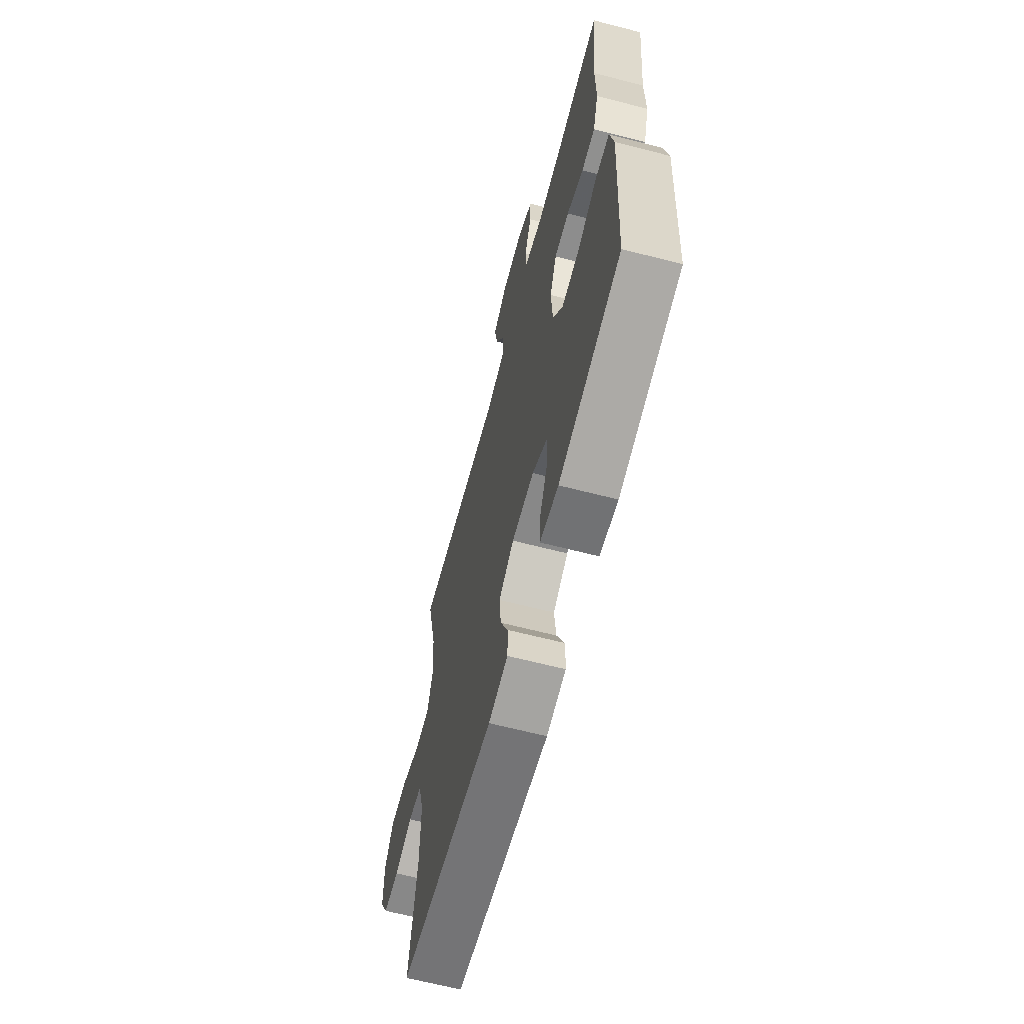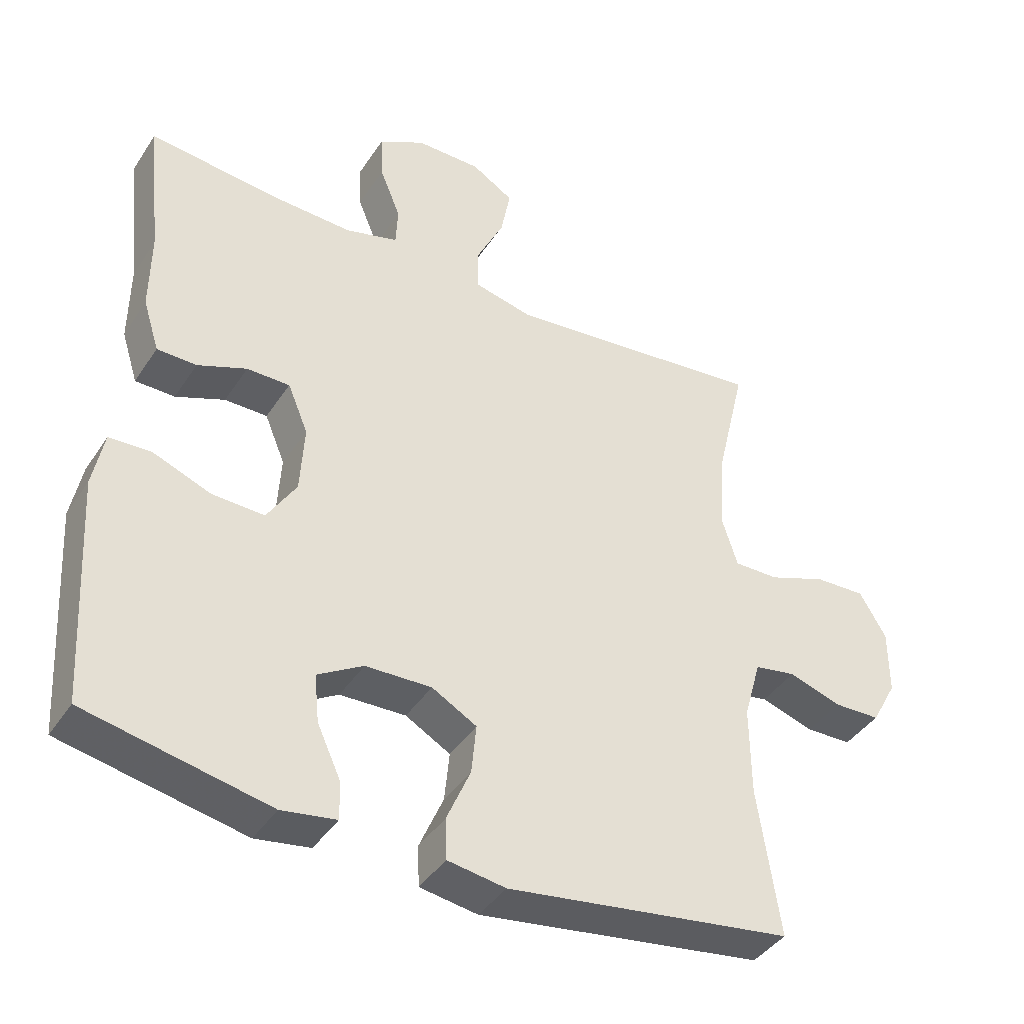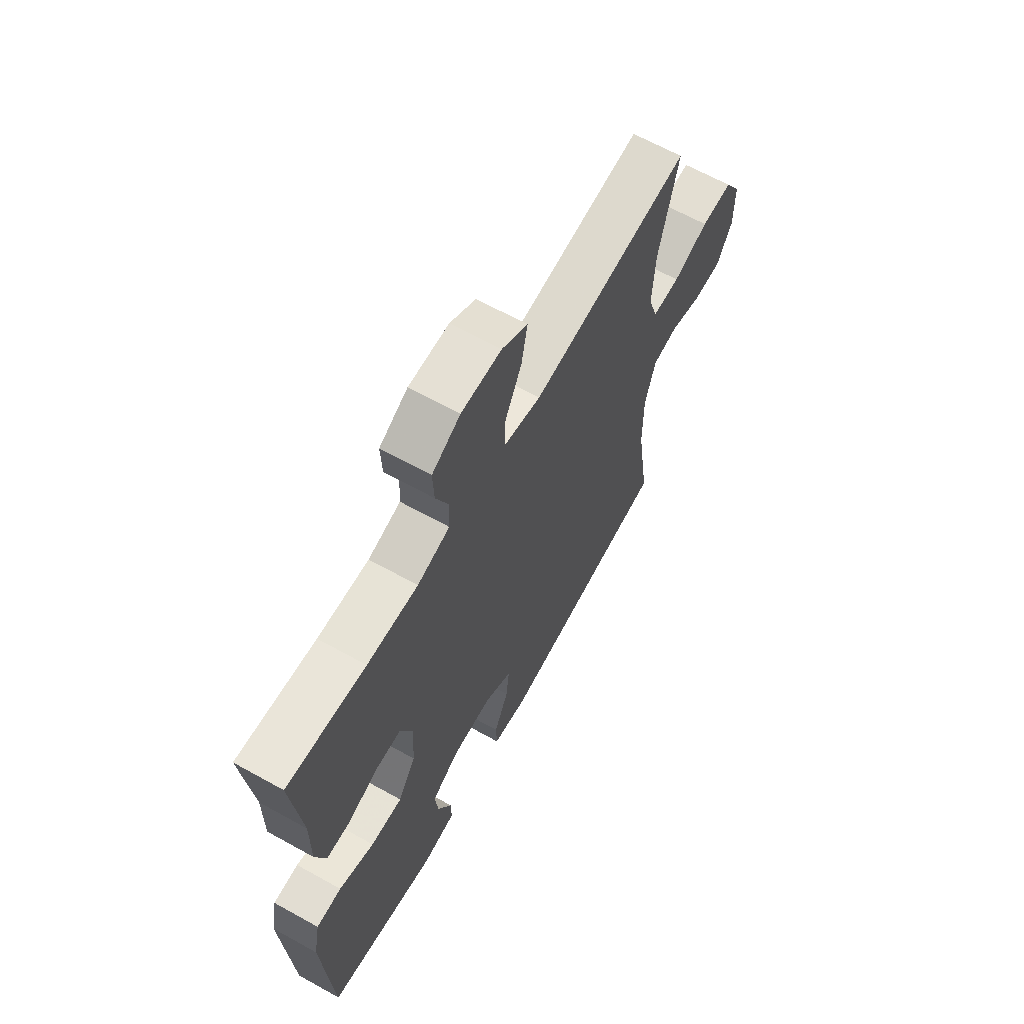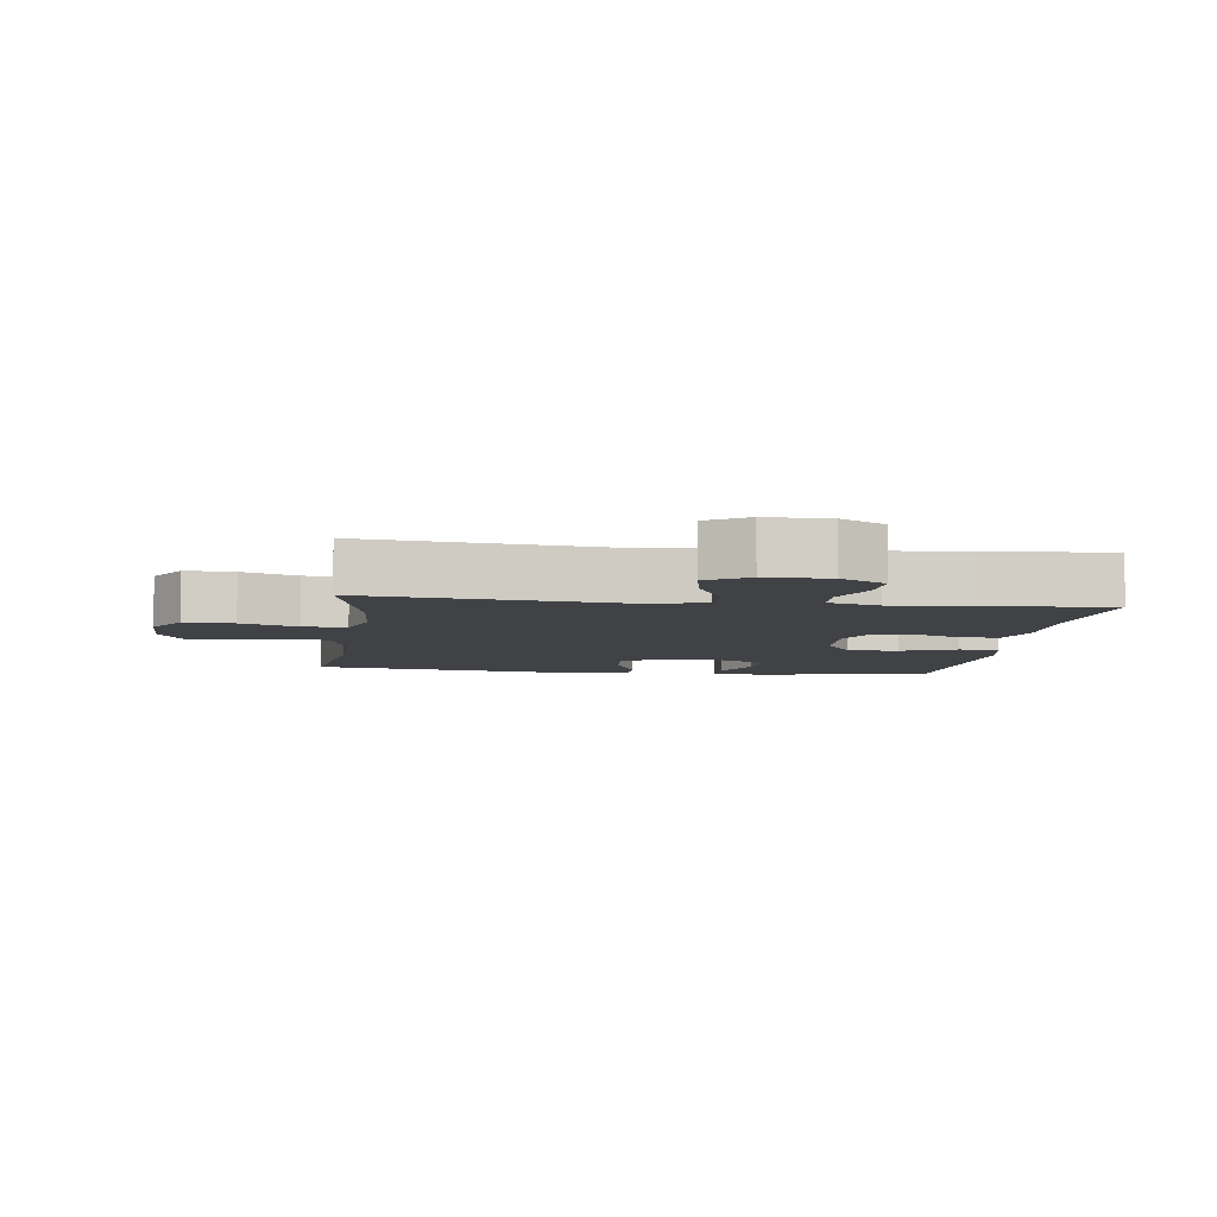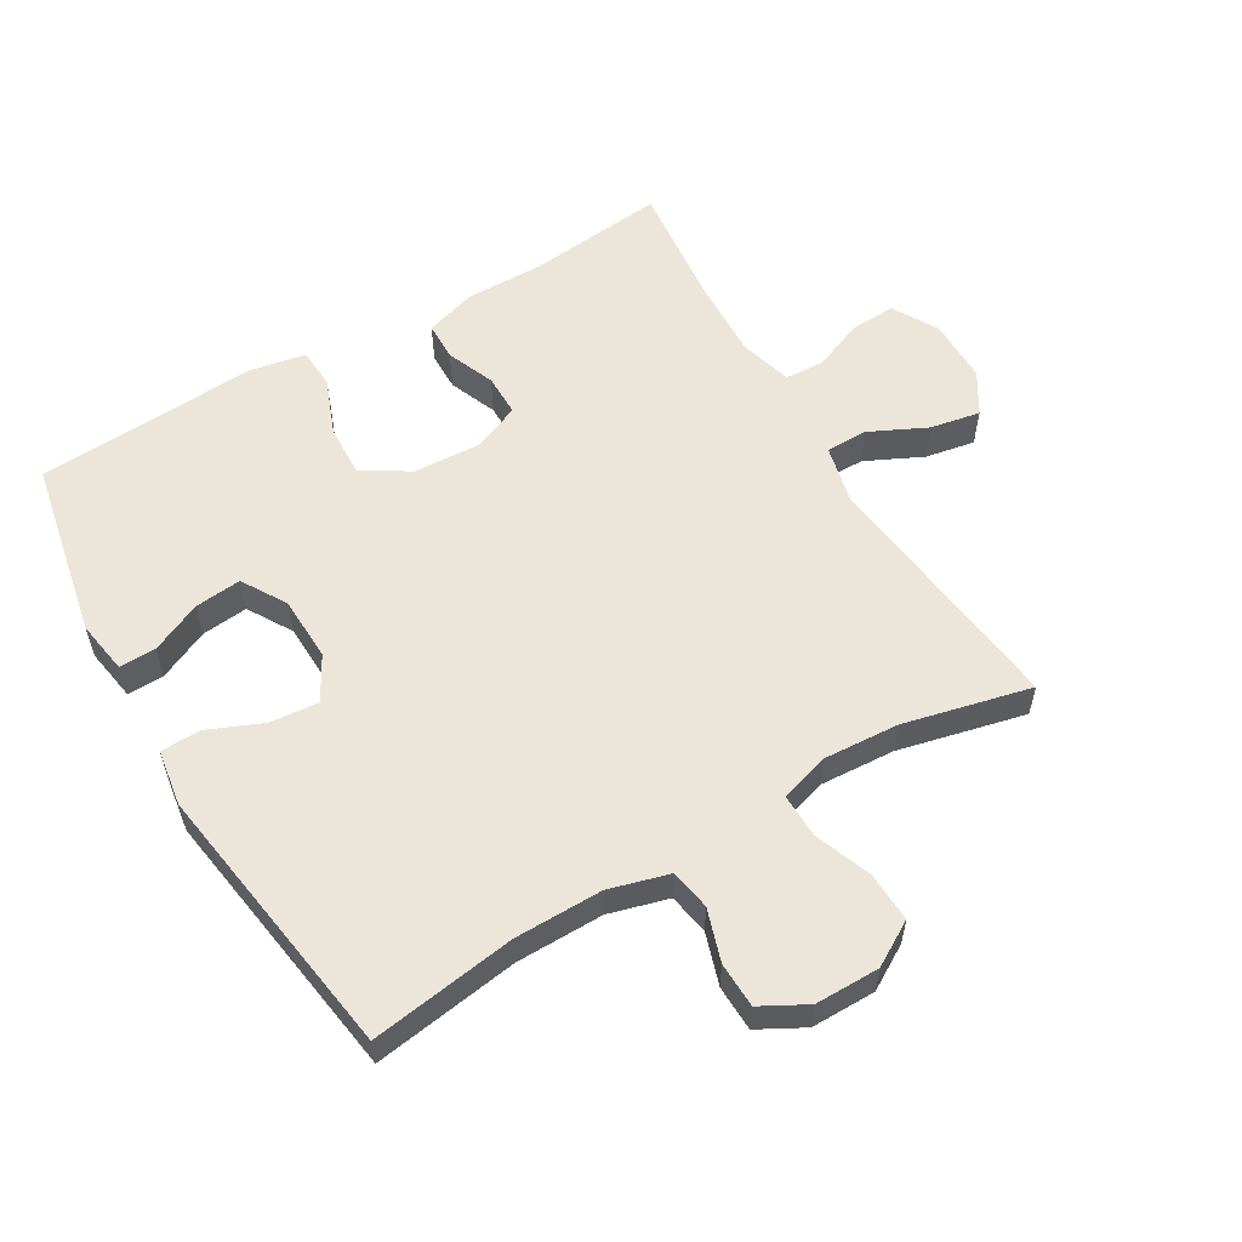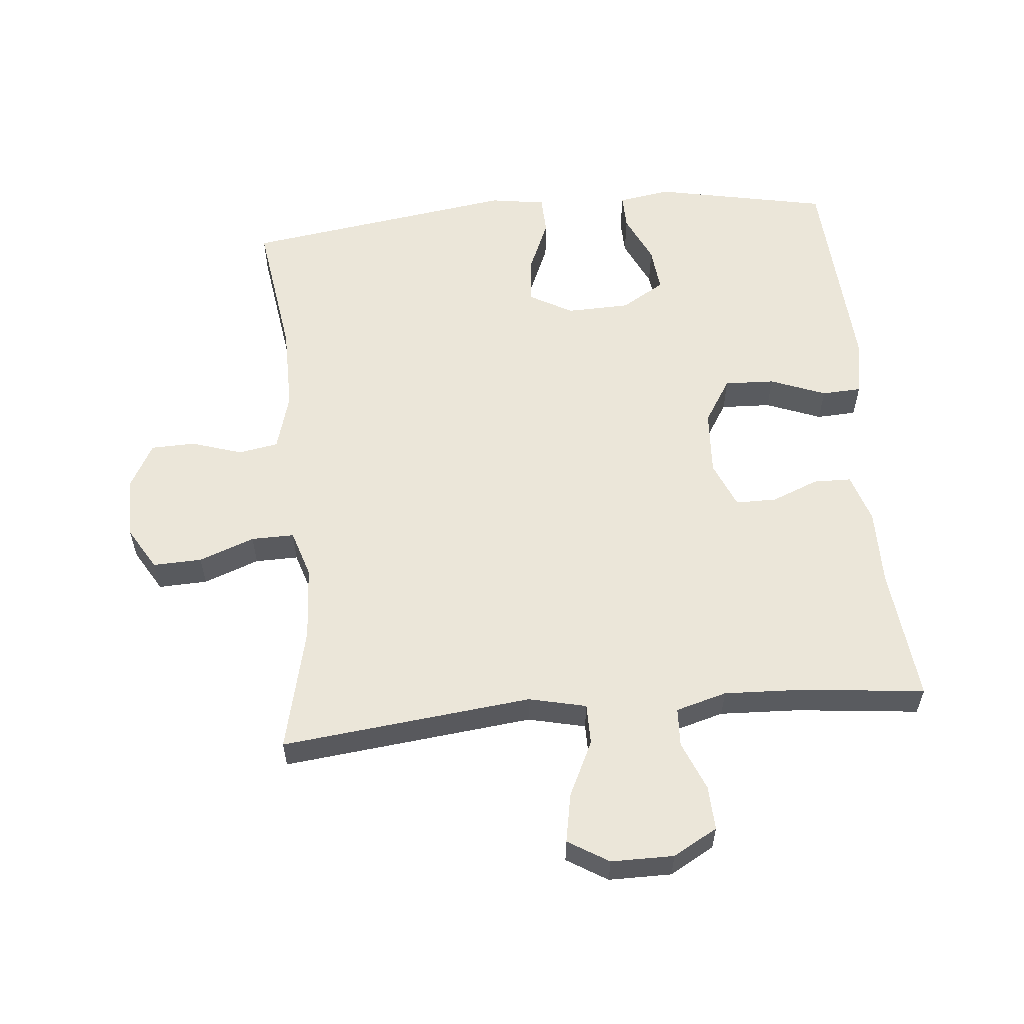
<metadata>
{"format":"obj","ext":"obj","renderer":"f3d","projection":"perspective","resolution":1024,"background":"white","views":[{"elev":-64.6,"azim":75.4,"up":"+Z"},{"elev":-41.1,"azim":149.6,"up":"+Z"},{"elev":65.2,"azim":119.2,"up":"+Z"},{"elev":-6.4,"azim":-7.4,"up":"+Y"},{"elev":57.0,"azim":-120.6,"up":"+Y"},{"elev":57.5,"azim":-5.3,"up":"+Y"}]}
</metadata>
<code>
v -0.5 0.07 -0.5
v -0.468 0.07 -0.282
v -0.467 0.07 -0.15
v -0.492 0.07 -0.061
v -0.553 0.07 -0.05
v -0.631 0.07 -0.075
v -0.699 0.07 -0.073
v -0.736 0.07 -0.005
v -0.736 0.07 0.092
v -0.697 0.07 0.158
v -0.622 0.07 0.155
v -0.537 0.07 0.123
v -0.471 0.07 0.122
v -0.448 0.07 0.195
v -0.455 0.07 0.309
v -0.5 0.07 0.5
v -0.116 0.07 0.457
v -0.028 0.07 0.477
v -0.028 0.07 0.54
v -0.069 0.07 0.625
v -0.083 0.07 0.7
v -0.021 0.07 0.738
v 0.075 0.07 0.738
v 0.143 0.07 0.7
v 0.14 0.07 0.632
v 0.109 0.07 0.556
v 0.112 0.07 0.497
v 0.19 0.07 0.475
v 0.312 0.07 0.48
v 0.5 0.07 0.5
v 0.478 0.07 0.292
v 0.479 0.07 0.174
v 0.455 0.07 0.098
v 0.397 0.07 0.097
v 0.325 0.07 0.126
v 0.262 0.07 0.126
v 0.232 0.07 0.054
v 0.238 0.07 -0.047
v 0.281 0.07 -0.116
v 0.358 0.07 -0.113
v 0.443 0.07 -0.08
v 0.504 0.07 -0.083
v 0.52 0.07 -0.166
v 0.5 0.07 -0.5
v 0.232 0.07 -0.554
v 0.152 0.07 -0.541
v 0.153 0.07 -0.486
v 0.188 0.07 -0.41
v 0.195 0.07 -0.34
v 0.128 0.07 -0.3
v 0.031 0.07 -0.297
v -0.035 0.07 -0.334
v -0.028 0.07 -0.407
v 0.007 0.07 -0.489
v 0.005 0.07 -0.549
v -0.08 0.07 -0.562
v -0.5 0 -0.5
v -0.468 0 -0.282
v -0.467 0 -0.15
v -0.492 0 -0.061
v -0.553 0 -0.05
v -0.631 0 -0.075
v -0.699 0 -0.073
v -0.736 0 -0.005
v -0.736 0 0.092
v -0.697 0 0.158
v -0.622 0 0.155
v -0.537 0 0.123
v -0.471 0 0.122
v -0.448 0 0.195
v -0.455 0 0.309
v -0.5 0 0.5
v -0.116 0 0.457
v -0.028 0 0.477
v -0.028 0 0.54
v -0.069 0 0.625
v -0.083 0 0.7
v -0.021 0 0.738
v 0.075 0 0.738
v 0.143 0 0.7
v 0.14 0 0.632
v 0.109 0 0.556
v 0.112 0 0.497
v 0.19 0 0.475
v 0.312 0 0.48
v 0.5 0 0.5
v 0.478 0 0.292
v 0.479 0 0.174
v 0.455 0 0.098
v 0.397 0 0.097
v 0.325 0 0.126
v 0.262 0 0.126
v 0.232 0 0.054
v 0.238 0 -0.047
v 0.281 0 -0.116
v 0.358 0 -0.113
v 0.443 0 -0.08
v 0.504 0 -0.083
v 0.52 0 -0.166
v 0.5 0 -0.5
v 0.232 0 -0.554
v 0.152 0 -0.541
v 0.153 0 -0.486
v 0.188 0 -0.41
v 0.195 0 -0.34
v 0.128 0 -0.3
v 0.031 0 -0.297
v -0.035 0 -0.334
v -0.028 0 -0.407
v 0.007 0 -0.489
v 0.005 0 -0.549
v -0.08 0 -0.562
f 56 1 2
f 55 56 2
f 54 55 2
f 53 54 2
f 52 53 2 3
f 51 52 3 4
f 50 51 4
f 46 47 48
f 45 46 48
f 44 45 48
f 43 44 48
f 42 43 48
f 41 42 48
f 40 41 48
f 39 40 48 49
f 38 39 49 50
f 33 34 35
f 32 33 35
f 31 32 35
f 31 35 36
f 30 31 36
f 29 30 36
f 28 29 36 37
f 24 25 26
f 23 24 26
f 22 23 26
f 21 22 26
f 20 21 26
f 19 20 26
f 18 19 26 27
f 38 50 4
f 37 38 4
f 28 37 4
f 27 28 4
f 18 27 4
f 17 18 4
f 10 11 12
f 9 10 12
f 8 9 12
f 7 8 12
f 6 7 12
f 5 6 12
f 5 12 13
f 4 5 13
f 17 4 13 14
f 15 16 17
f 14 15 17
f 58 57 112
f 58 112 111
f 58 111 110
f 58 110 109
f 59 58 109 108
f 60 59 108 107
f 60 107 106
f 104 103 102
f 104 102 101
f 104 101 100
f 104 100 99
f 104 99 98
f 104 98 97
f 104 97 96
f 105 104 96 95
f 106 105 95 94
f 91 90 89
f 91 89 88
f 91 88 87
f 92 91 87
f 92 87 86
f 92 86 85
f 93 92 85 84
f 82 81 80
f 82 80 79
f 82 79 78
f 82 78 77
f 82 77 76
f 82 76 75
f 83 82 75 74
f 60 106 94
f 60 94 93
f 60 93 84
f 60 84 83
f 60 83 74
f 60 74 73
f 68 67 66
f 68 66 65
f 68 65 64
f 68 64 63
f 68 63 62
f 68 62 61
f 69 68 61
f 69 61 60
f 70 69 60 73
f 73 72 71
f 73 71 70
f 1 57 58 2
f 2 58 59 3
f 3 59 60 4
f 4 60 61 5
f 5 61 62 6
f 6 62 63 7
f 7 63 64 8
f 8 64 65 9
f 9 65 66 10
f 10 66 67 11
f 11 67 68 12
f 12 68 69 13
f 13 69 70 14
f 14 70 71 15
f 15 71 72 16
f 16 72 73 17
f 17 73 74 18
f 18 74 75 19
f 19 75 76 20
f 20 76 77 21
f 21 77 78 22
f 22 78 79 23
f 23 79 80 24
f 24 80 81 25
f 25 81 82 26
f 26 82 83 27
f 27 83 84 28
f 28 84 85 29
f 29 85 86 30
f 30 86 87 31
f 31 87 88 32
f 32 88 89 33
f 33 89 90 34
f 34 90 91 35
f 35 91 92 36
f 36 92 93 37
f 37 93 94 38
f 38 94 95 39
f 39 95 96 40
f 40 96 97 41
f 41 97 98 42
f 42 98 99 43
f 43 99 100 44
f 44 100 101 45
f 45 101 102 46
f 46 102 103 47
f 47 103 104 48
f 48 104 105 49
f 49 105 106 50
f 50 106 107 51
f 51 107 108 52
f 52 108 109 53
f 53 109 110 54
f 54 110 111 55
f 55 111 112 56
f 56 112 57 1

</code>
